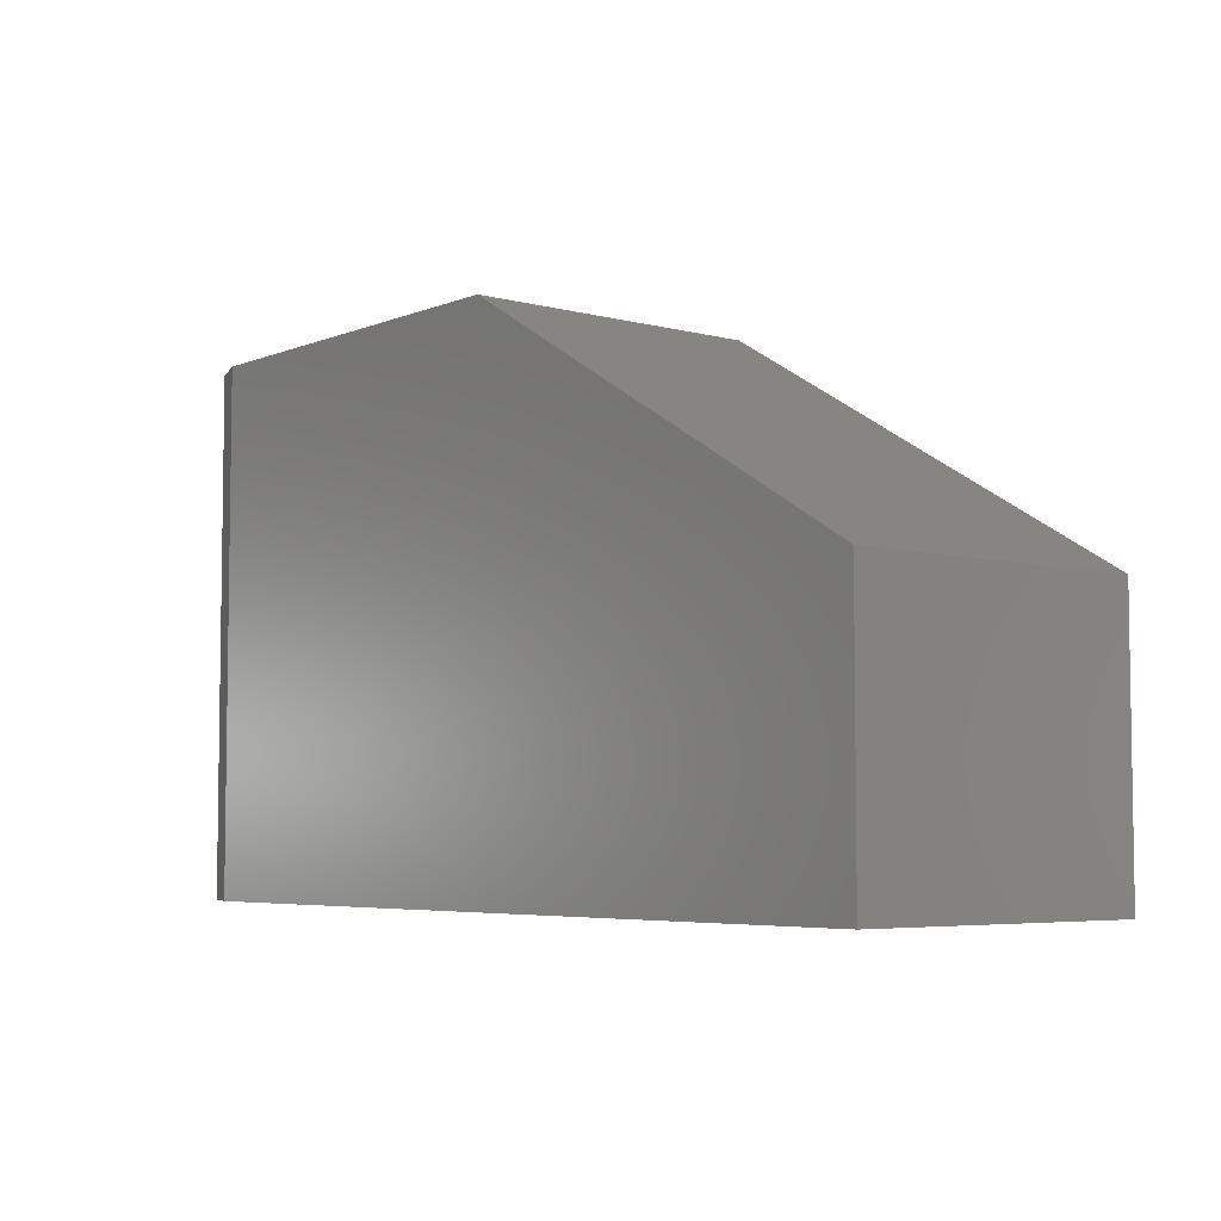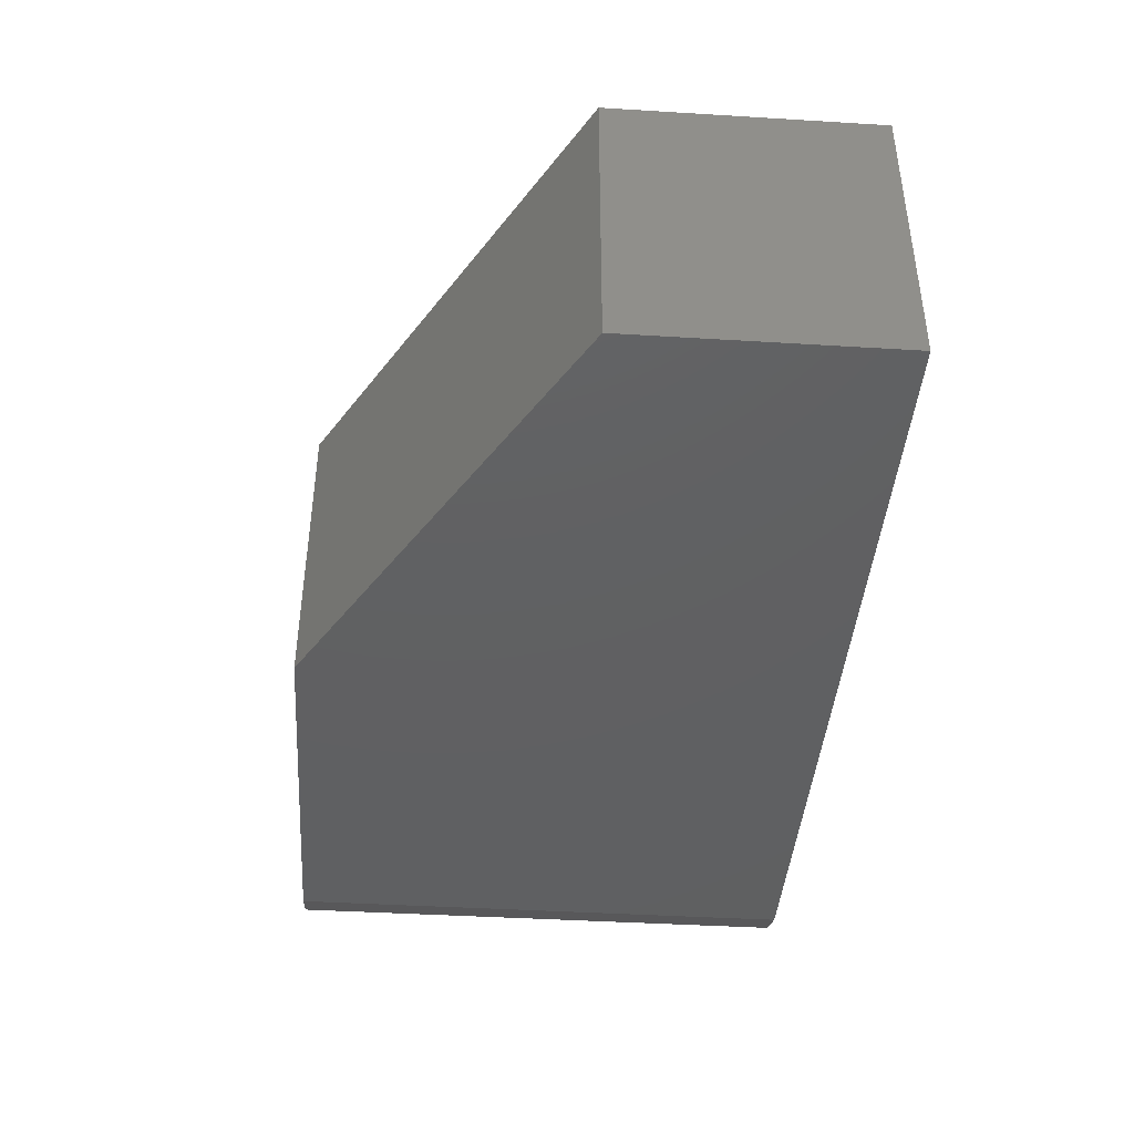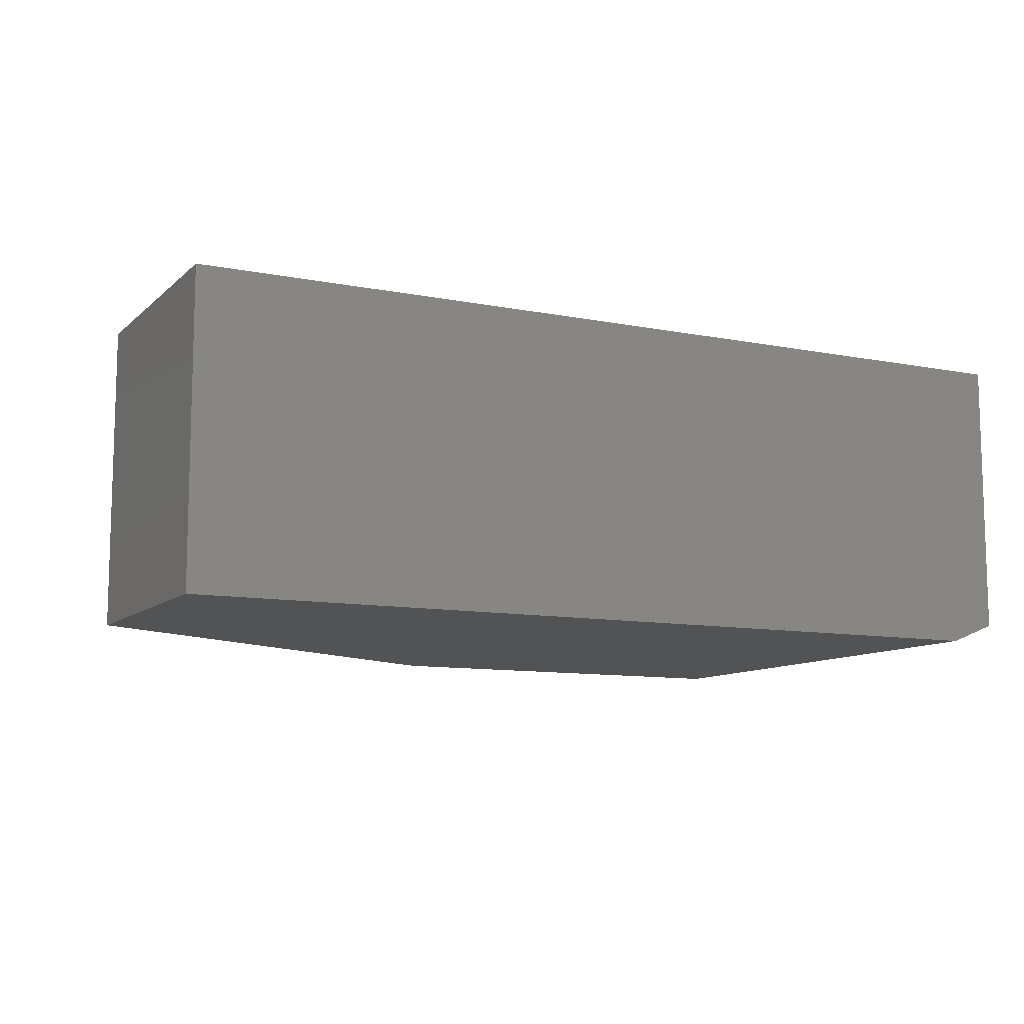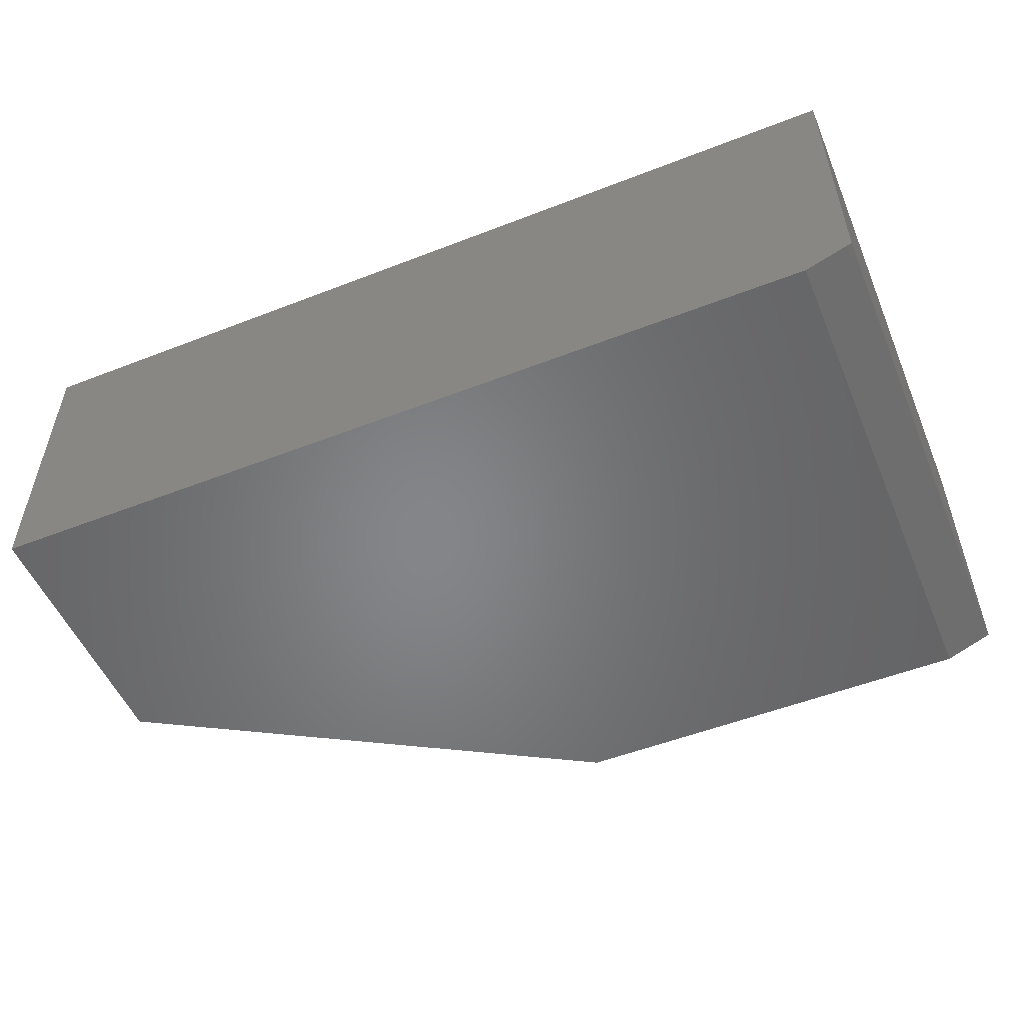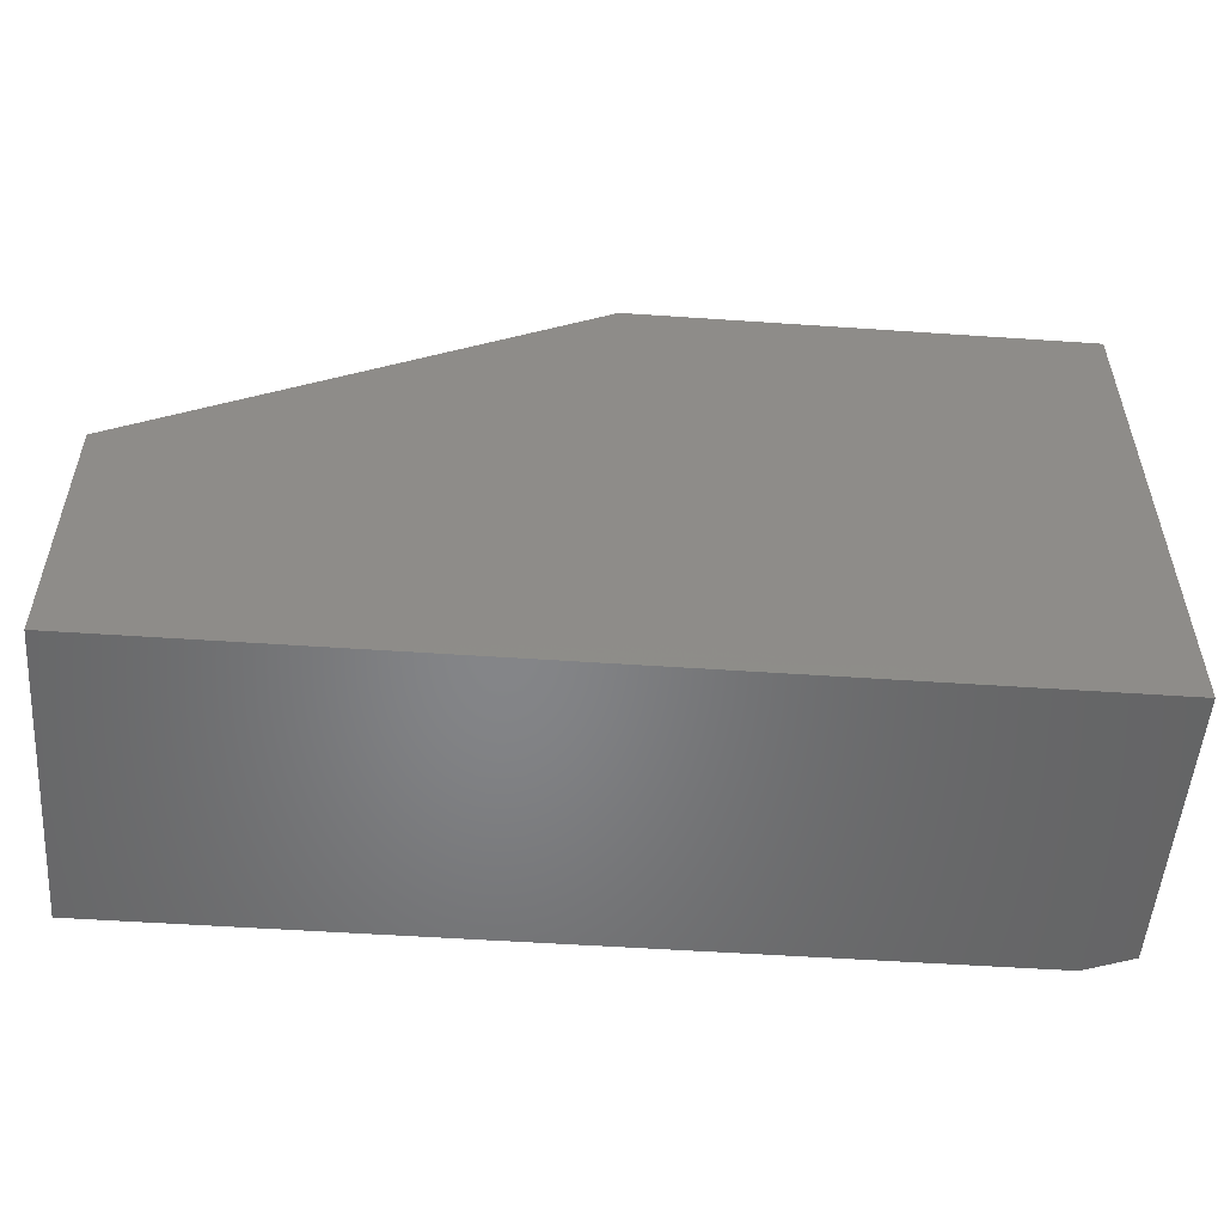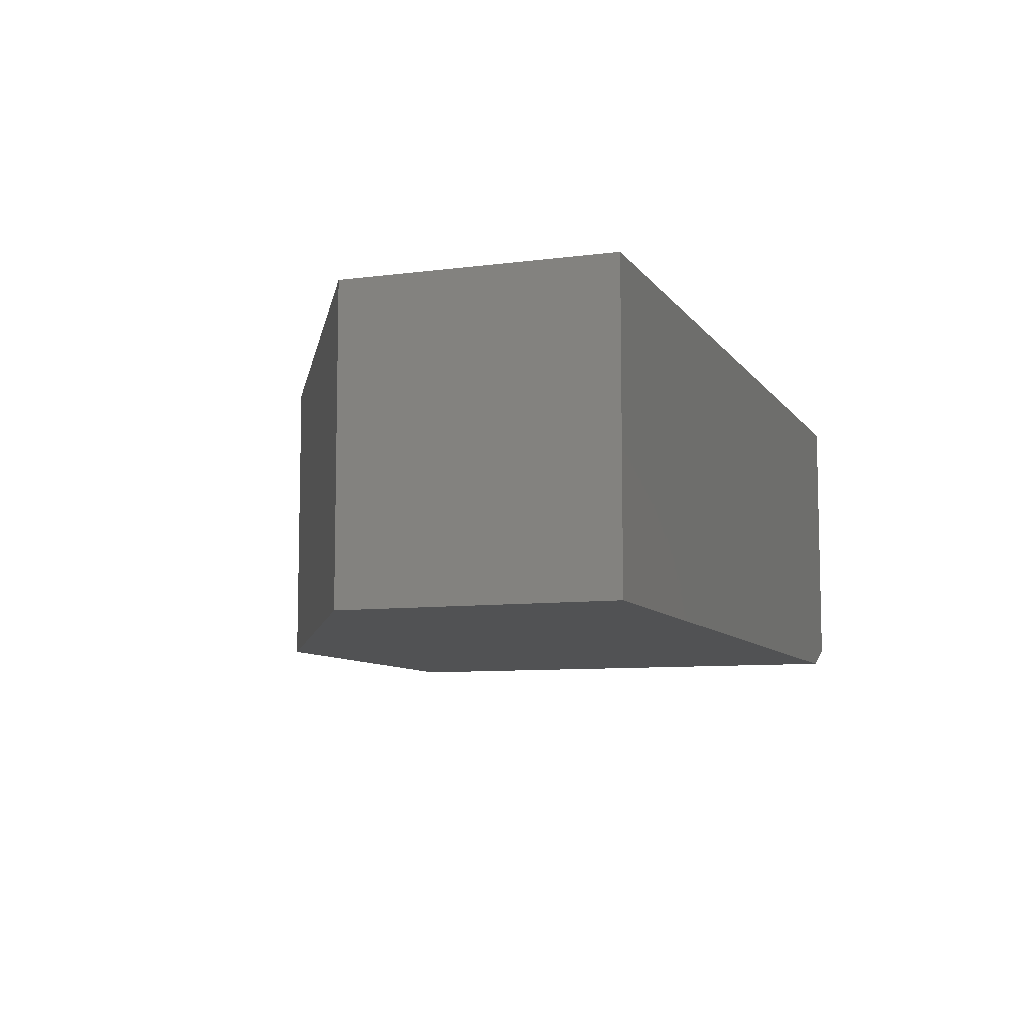
<metadata>
{"format":"stl","ext":"stl","renderer":"f3d","projection":"perspective","resolution":1024,"background":"white","views":[{"elev":-5.3,"azim":50.7,"up":"+Z"},{"elev":-41.7,"azim":85.8,"up":"+Y"},{"elev":-10.1,"azim":153.3,"up":"+Y"},{"elev":-52.6,"azim":-157.3,"up":"+Y"},{"elev":-52.6,"azim":175.8,"up":"+Z"},{"elev":-8.4,"azim":109.8,"up":"+Y"}]}
</metadata>
<code>
# stl→obj: 12 verts, 20 faces
v 0.03906 -0.25 -2.392e-18
v 0.75 -0.25 -4.592e-17
v 0.03906 -0.25 0.4342
v 0.75 -0.25 0.2211
v 0.3789 -0.25 0.4342
v 0 -0.2344 0.4342
v 2.659e-17 0 0.4342
v 0 -0.2344 0
v 0 0 0
v 0.3789 0 0.4342
v 0.75 0 -4.592e-17
v 0.75 0 0.2211
f 1 2 3
f 3 2 4
f 3 4 5
f 6 7 8
f 8 7 9
f 5 10 3
f 3 10 7
f 3 7 6
f 11 2 9
f 9 2 1
f 9 1 8
f 1 3 8
f 8 3 6
f 10 12 7
f 7 12 11
f 7 11 9
f 4 12 5
f 5 12 10
f 11 12 2
f 2 12 4

</code>
